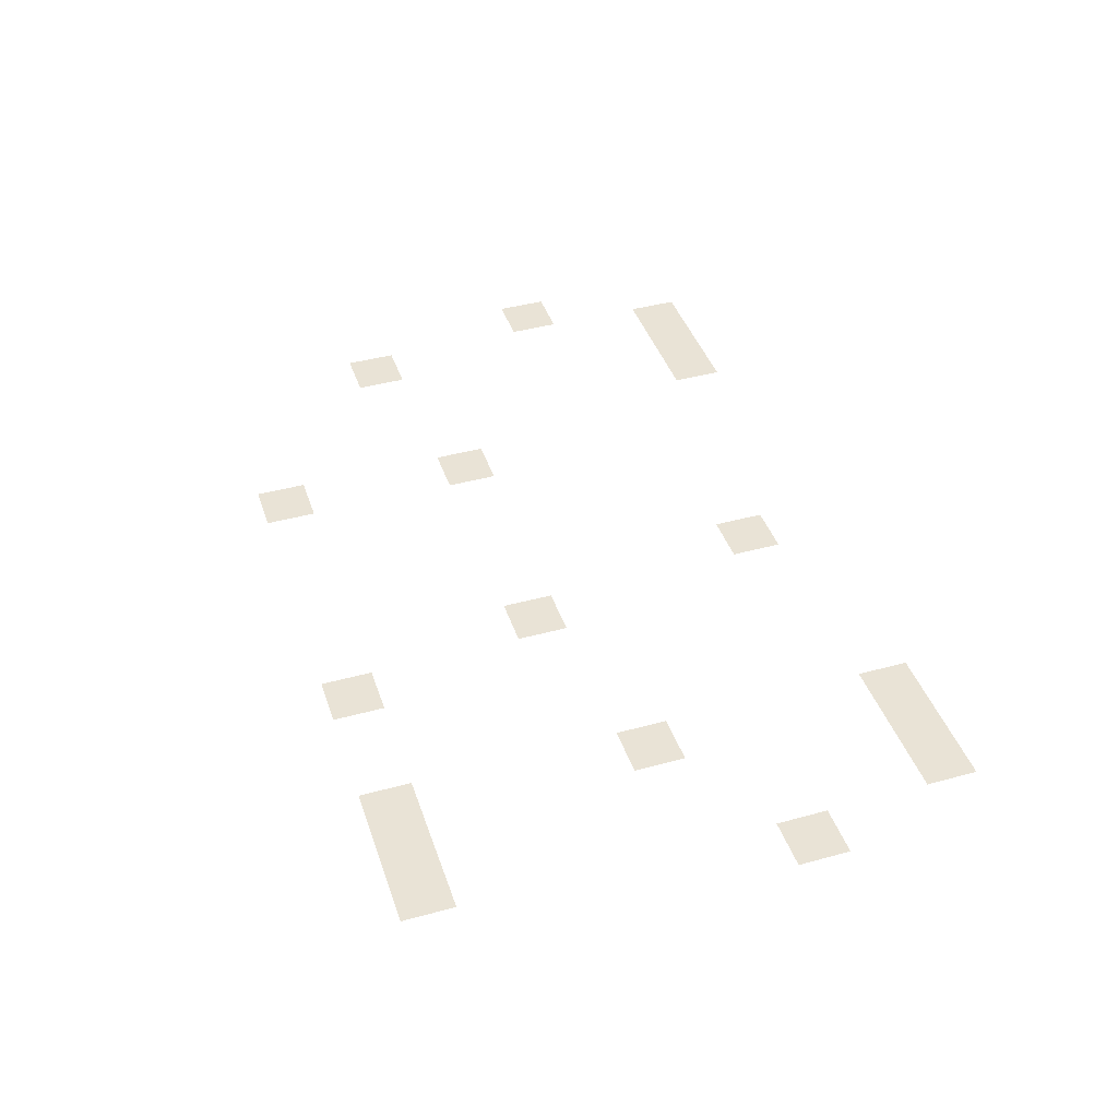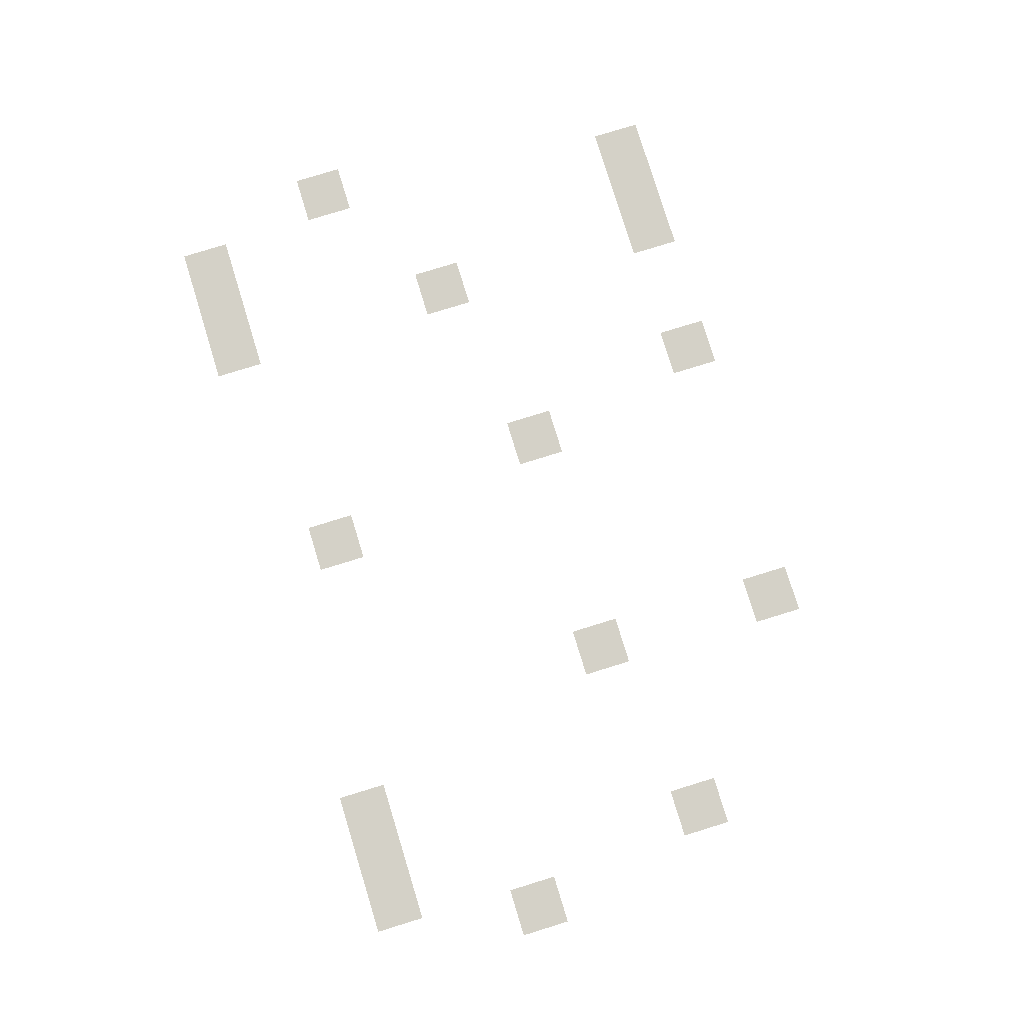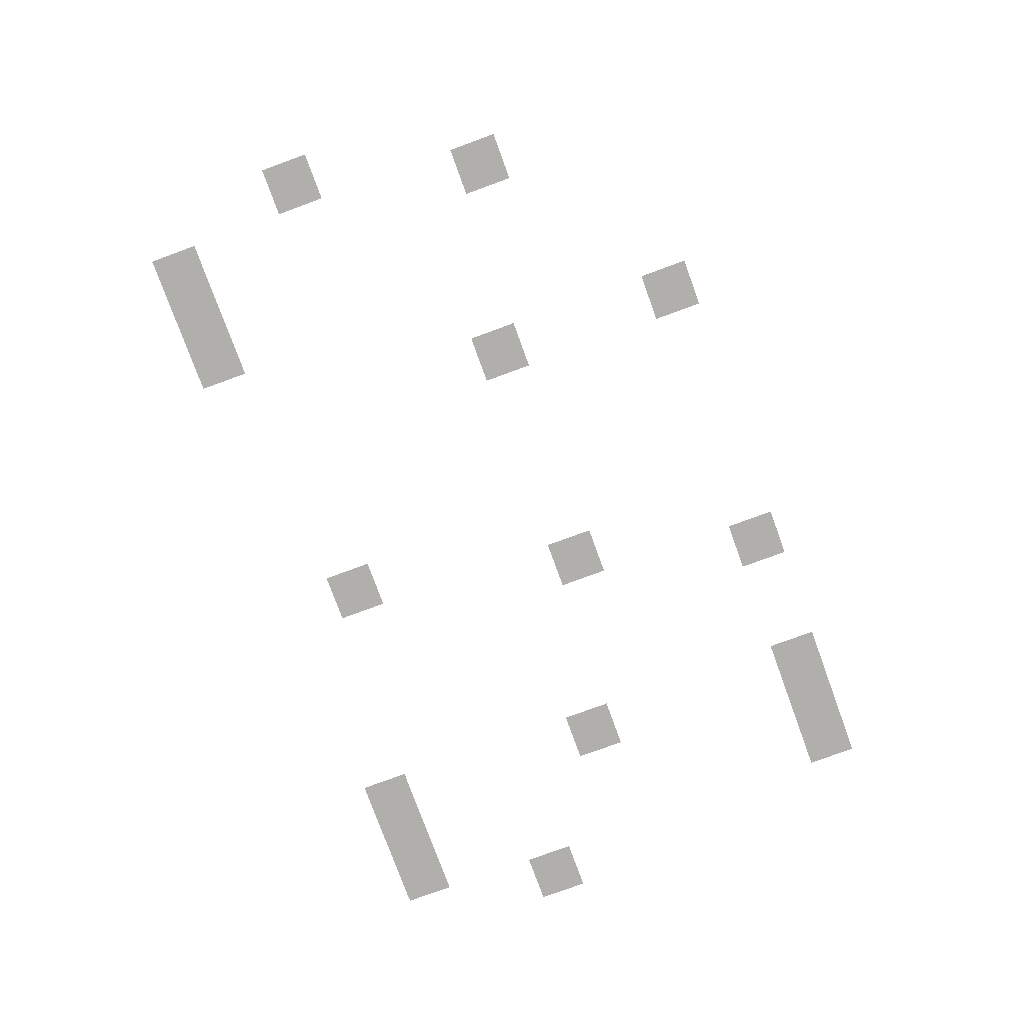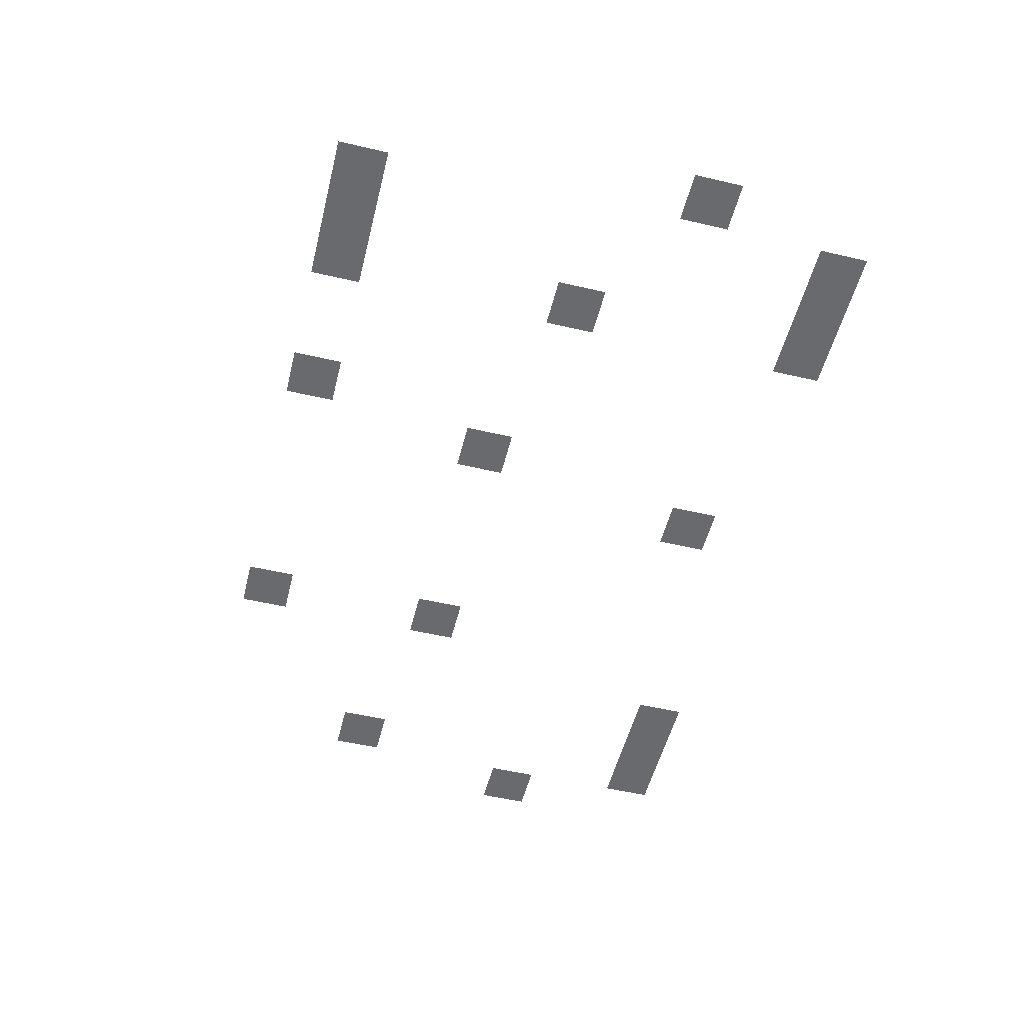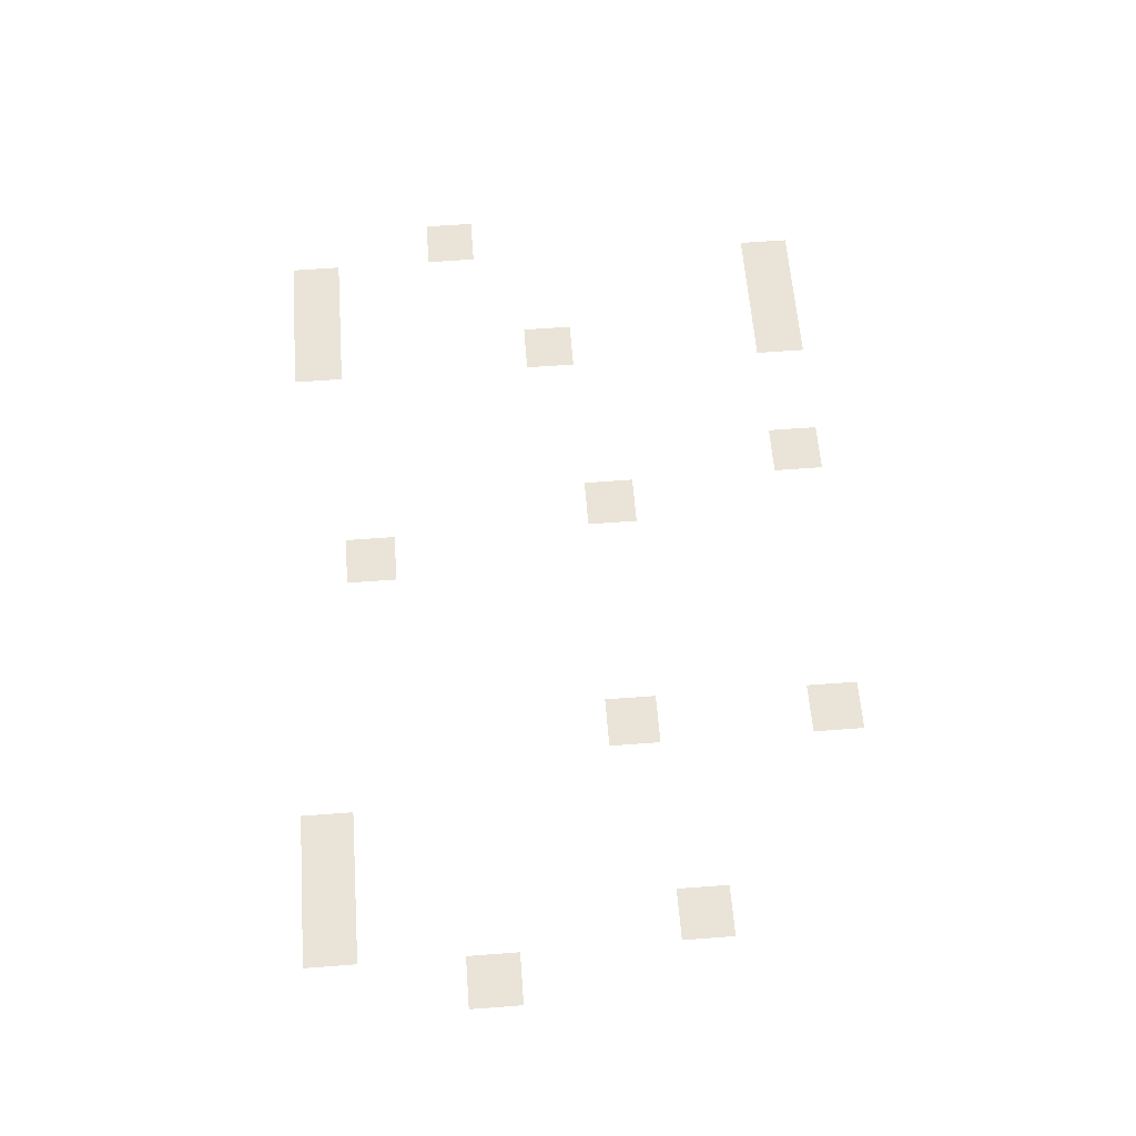
<metadata>
{"format":"obj","ext":"obj","renderer":"f3d","projection":"perspective","resolution":1024,"background":"white","views":[{"elev":42.0,"azim":71.8,"up":"+Z"},{"elev":79.8,"azim":-107.1,"up":"+Z"},{"elev":-78.3,"azim":-69.9,"up":"+Z"},{"elev":-53.0,"azim":76.0,"up":"+Z"},{"elev":61.1,"azim":-94.4,"up":"+Z"}]}
</metadata>
<code>
v -77 -18 0
v -78 -18 0
v -78 -17 0
v -77 -17 0
v -78 -18 0
v -79 -18 0
v -79 -17 0
v -78 -17 0
v -79 -18 0
v -80 -18 0
v -80 -17 0
v -79 -17 0
v -90 -18 0
v -91 -18 0
v -91 -17 0
v -90 -17 0
v -91 -18 0
v -92 -18 0
v -92 -17 0
v -91 -17 0
v -92 -18 0
v -93 -18 0
v -93 -17 0
v -92 -17 0
v -84 -19 0
v -85 -19 0
v -85 -18 0
v -84 -18 0
v -76 -21 0
v -77 -21 0
v -77 -20 0
v -76 -20 0
v -93 -21 0
v -94 -21 0
v -94 -20 0
v -93 -20 0
v -79 -23 0
v -80 -23 0
v -80 -22 0
v -79 -22 0
v -83 -24 0
v -84 -24 0
v -84 -23 0
v -83 -23 0
v -88 -24 0
v -89 -24 0
v -89 -23 0
v -88 -23 0
v -92 -25 0
v -93 -25 0
v -93 -24 0
v -92 -24 0
v -77 -28 0
v -78 -28 0
v -78 -27 0
v -77 -27 0
v -78 -28 0
v -79 -28 0
v -79 -27 0
v -78 -27 0
v -79 -28 0
v -80 -28 0
v -80 -27 0
v -79 -27 0
v -82 -28 0
v -83 -28 0
v -83 -27 0
v -82 -27 0
v -88 -28 0
v -89 -28 0
v -89 -27 0
v -88 -27 0
g MapFeu_mesh_0005
f 1 2 3 4
f 5 6 7 8
f 9 10 11 12
f 13 14 15 16
f 17 18 19 20
f 21 22 23 24
f 25 26 27 28
f 29 30 31 32
f 33 34 35 36
f 37 38 39 40
f 41 42 43 44
f 45 46 47 48
f 49 50 51 52
f 53 54 55 56
f 57 58 59 60
f 61 62 63 64
f 65 66 67 68
f 69 70 71 72

</code>
